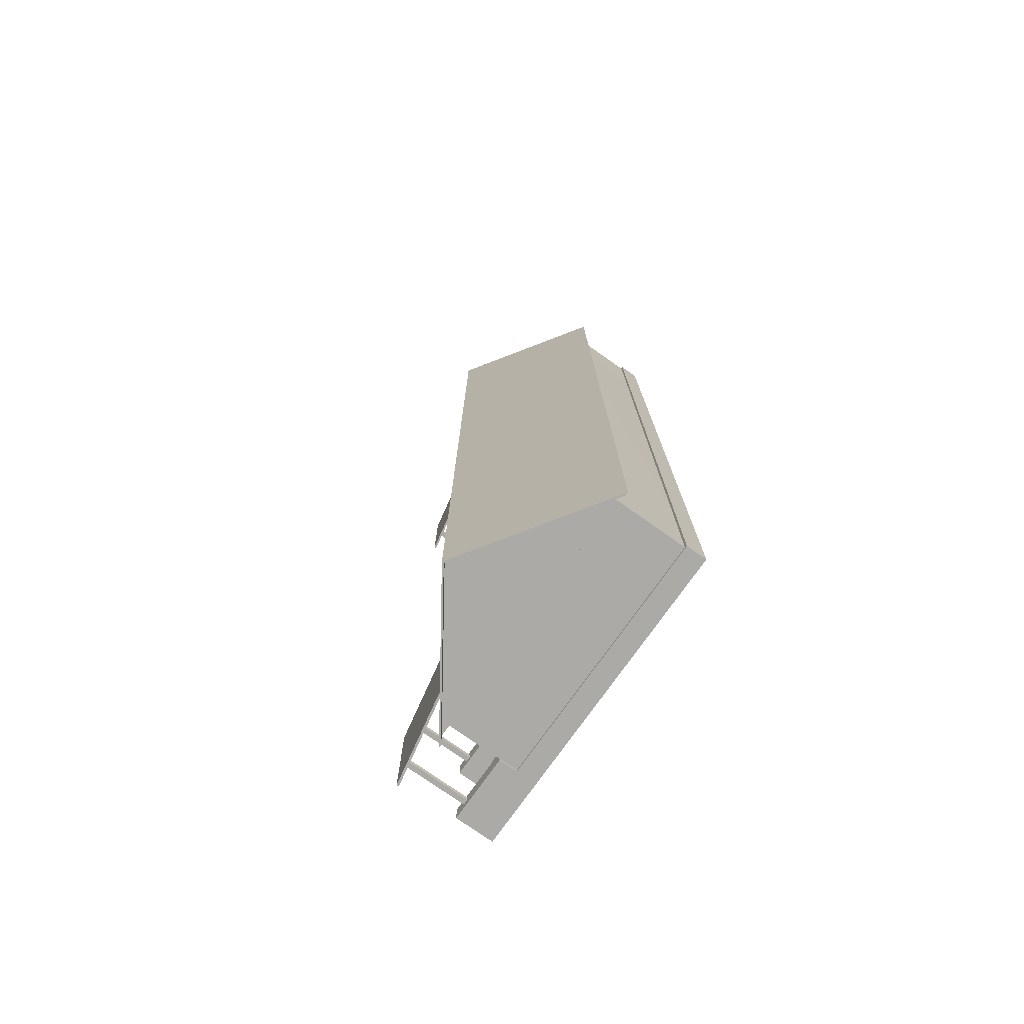
<metadata>
{"format":"obj","ext":"obj","renderer":"f3d","projection":"perspective","resolution":1024,"background":"white","views":[{"elev":-76.1,"azim":-125.2,"up":"+Z"}]}
</metadata>
<code>
o House_Plane
v -93.14 0 290
v 14.86 0 289.4
v 14.86 0 -10.57
v -93.14 0 -62.58
v 14.86 0 -62.58
v -92.34 9 -61.38
v -93.09 9.091 290
v 14.86 9 289.4
v 14.86 9 -61.38
v 14.06 9 -9.366
v 14.06 9 288.2
v -93.14 0 -10.57
v 44.03 0 -10.57
v 44.03 0 -62.58
v 14.86 9 -62.58
v 14.86 40.5 -61.38
v 14.86 0 -17.97
v 44.03 0 -17.97
v 44.03 0 -55.18
v 31.98 6.75 -55.18
v 32.07 6.75 -17.97
v 44.03 2.25 -17.97
v 44.03 2.25 -55.18
v 40.03 2.25 -55.18
v 40.03 2.25 -17.97
v 40.03 4.5 -17.97
v 40.03 4.5 -55.18
v 36.03 4.5 -17.97
v 36.03 4.5 -55.18
v 14.86 0 -55.18
v 14.86 9 -11.77
v -92.34 9 289.4
v -93.14 9 -62.58
v 14.86 9 -55.18
v 14.86 9 -10.57
v -93.14 9 -10.57
v 14.86 9 -17.97
v -44.34 9 -9.366
v -44.34 9 -11.77
v -44.34 9 -10.57
v -92.34 9 -10.57
v -44.34 40.5 -9.366
v 14.06 40.5 -9.366
v 14.86 40.5 -10.57
v 14.86 40.5 -11.77
v -44.34 40.5 -10.57
v -44.34 40.5 -11.77
v 14.86 40.5 289.4
v -93.14 40.5 289.4
v 14.06 40.5 288.2
v -92.34 40.5 289.4
v -92.34 40.5 -10.57
v -93.14 40.5 -10.57
v -93.14 40.5 -62.58
v -92.34 40.5 -61.38
v 14.86 40.5 -62.58
v 14.06 9 50.63
v -44.34 9 50.63
v -44.34 9 49.43
v -44.34 40.5 50.63
v 14.06 40.5 50.63
v -44.34 40.5 49.43
v 14.06 40.5 49.43
v 14.06 9 49.43
v 14.06 9 110.6
v -44.34 9 110.6
v -44.34 9 109.4
v -44.34 40.5 110.6
v 14.06 40.5 110.6
v -44.34 40.5 109.4
v 14.06 40.5 109.4
v 14.06 9 109.4
v 14.06 9 170.6
v -44.34 9 170.6
v -44.34 9 169.4
v -44.34 40.5 170.6
v 14.06 40.5 170.6
v -44.34 40.5 169.4
v 14.06 40.5 169.4
v 14.06 9 169.4
v 36.03 6.75 -17.97
v 35.93 6.75 -55.18
v 32.07 9 -17.97
v 31.98 9 -55.18
v -93.14 9 -10.57
v -93.14 9 -63.58
v -93.14 0 -10.57
v -92.34 9 340.6
v 14.06 9 230.6
v -44.34 9 230.6
v -44.34 9 229.4
v -44.34 40.5 230.6
v 14.06 40.5 230.6
v -44.34 40.5 229.4
v 14.06 40.5 229.4
v 14.06 9 229.4
v 14.86 0 341.4
v 14.86 0 289.4
v -93.14 0 341.4
v 44.03 0 341.4
v 44.03 0 289.4
v 44.03 0 334
v 44.03 0 296.8
v 31.98 6.75 296.8
v 32.07 6.75 334
v 44.03 2.25 334
v 44.03 2.25 296.8
v 40.03 2.25 296.8
v 40.03 2.25 334
v 40.03 4.5 334
v 40.03 4.5 296.8
v 36.03 4.5 334
v 36.03 4.5 296.8
v 14.86 0 334
v 14.86 9 296.8
v 14.86 9 341.4
v -93.14 9 341.4
v 14.86 9 334
v -92.34 9 341.4
v -93.14 40.5 341.4
v -92.34 40.5 341.4
v 36.03 6.75 334
v 35.93 6.75 296.8
v 32.07 9 334
v 31.98 9 296.8
v -93.14 9 341.4
v -93.14 0 341.4
v -44.34 9 289.4
v -44.34 9 288.1
v -44.34 40.5 289.4
v -44.34 40.5 288.1
v 14.06 9 288.1
v 14.86 9 340.6
v 14.86 40.5 340.6
v 14.86 40.5 341.4
v -92.34 40.5 340.6
v -43.54 9 -9.366
v -43.54 40.5 -9.366
v -43.54 9 49.43
v -43.54 40.5 49.43
v -44.34 9 10.23
v -44.34 9 29.83
v -44.34 40.5 10.23
v -44.34 40.5 29.83
v -43.54 9 10.23
v -43.54 9 29.83
v -43.54 40.5 10.23
v -43.54 40.5 29.83
v -43.54 35 29.92
v -44.34 35 10.23
v -44.34 35 29.83
v -43.54 35 10.23
v -44.34 9 50.63
v -44.34 40.5 50.63
v -44.34 9 109.4
v -44.34 40.5 109.4
v -44.34 9 70.23
v -44.34 9 89.83
v -44.34 40.5 70.23
v -44.34 40.5 89.83
v 14.06 35 -44.84
v -44.34 35 70.23
v -44.34 35 89.83
v -44.34 9 110.6
v -44.34 40.5 110.6
v -44.34 9 169.4
v -44.34 40.5 169.4
v 14.06 35 -28.3
v 14.86 35 -44.84
v -44.34 9 130.2
v -44.34 9 149.8
v -44.34 40.5 130.2
v -44.34 40.5 149.8
v 14.86 35 -28.3
v 14.06 9 -44.84
v 14.06 9 -28.3
v -44.34 35 130.2
v -44.34 35 149.8
v -44.34 9 170.6
v -44.34 40.5 170.6
v -44.34 9 229.4
v -44.34 40.5 229.4
v 14.06 40.5 -28.3
v 14.06 40.5 -44.84
v -44.34 9 190.2
v -44.34 9 209.8
v -44.34 40.5 190.2
v -44.34 40.5 209.8
v 14.86 9 -28.3
v 14.86 9 -44.84
v 14.86 40.5 -28.3
v -44.34 35 190.2
v -44.34 35 209.8
v -44.34 9 230.6
v -44.34 40.5 230.6
v -44.34 9 289.4
v -44.34 40.5 289.4
v 14.86 40.5 -44.84
v 14.06 40.5 -11.77
v -44.34 9 250.2
v -44.34 9 269.8
v -44.34 40.5 250.2
v -44.34 40.5 269.8
v 14.06 40.5 -61.38
v 14.06 9 -61.38
v 14.06 9 -11.77
v -44.34 35 250.2
v -44.34 35 269.8
v 44.03 17 -17.97
v 14.86 17 -17.97
v 44.03 17 -55.18
v 14.86 17 -55.18
v 14.86 17 -62.58
v 44.03 17 296.8
v 44.03 17 334
v 14.86 17 296.8
v 14.86 17 334
v 14.86 17 341.4
v 14.86 9 289.5
v -39.14 80 341.4
v 14.06 35 306.4
v 14.06 35 323.4
v 14.86 35 306.4
v 14.86 35 323.4
v 14.06 9 306.4
v 14.06 9 323.4
v 14.06 40.5 323.4
v 14.06 40.5 306.4
v 14.86 9 323.4
v 14.86 9 306.4
v 14.86 40.5 323.4
v 14.86 40.5 306.4
v 14.06 40.5 340.6
v 14.06 40.5 289.4
v 14.06 9 289.5
v 14.06 9 340.3
v -98.14 40.5 341.4
v 19.86 40.5 341.4
v -98.14 40.5 -62.58
v 19.86 40.5 -62.58
v -39.14 80 -62.58
v -39.14 80 -62.58
v -39.14 80 341.4
v 19.86 40.5 -62.58
v 19.86 40.5 341.4
v -39.14 80.83 -62.58
v -39.14 80.83 341.4
v 21.12 40.5 -62.72
v 21.12 40.5 341.3
v -99.49 40.5 -62.76
v -99.49 40.5 341.3
v -39.14 80 351.4
v 19.86 40.5 351.4
v -39.14 80.83 351.4
v 21.12 40.5 351.3
v -98.14 40.5 351.4
v -39.14 80 351.4
v -99.49 40.5 351.3
v -39.14 80.83 351.4
v -98.14 40.5 -72.58
v -39.14 80 -72.58
v -39.14 80.83 -72.58
v -99.49 40.5 -72.58
v -39.14 80 -72.58
v 19.86 40.5 -72.58
v -39.14 80.83 -72.58
v 21.12 40.5 -72.72
v 44.03 17 -13.03
v 44.03 17 -15.5
v 14.86 17 -13.03
v 14.86 17 -15.5
v 38.99 17 -13.03
v 36.73 17 -13.03
v 38.99 17 -15.5
v 36.73 17 -15.5
v 38.99 44 -13.03
v 36.73 44 -13.03
v 38.99 44 -15.5
v 36.73 44 -15.5
v 44.03 17 -57.65
v 44.03 17 -60.11
v 14.86 17 -57.65
v 14.86 17 -60.11
v 36.73 17 -60.11
v 38.99 17 -60.11
v 36.73 17 -57.65
v 38.99 17 -57.65
v 36.73 44 -60.11
v 38.99 44 -60.11
v 36.73 44 -57.65
v 38.99 44 -57.65
v 46.57 42.06 -61.86
v 1.78 50.82 -61.86
v 46.57 42.06 -11.29
v 1.78 50.82 -11.29
v 46.76 43.04 -11.29
v 46.76 43.04 -61.86
v 1.972 51.8 -61.86
v 1.972 51.8 -11.29
v 44.03 17 339
v 44.03 17 336.5
v 14.86 17 339
v 14.86 17 336.5
v 44.03 17 294.4
v 44.03 17 291.9
v 14.86 17 294.3
v 14.86 17 291.9
v 38.99 17 339
v 36.73 17 339
v 38.99 17 336.5
v 36.73 17 336.5
v 36.73 17 291.9
v 38.99 17 291.9
v 36.73 17 294.3
v 38.99 17 294.3
v 38.99 44 339
v 36.73 44 339
v 38.99 44 336.5
v 36.73 44 336.5
v 36.73 44 291.9
v 38.99 44 291.9
v 36.73 44 294.3
v 38.99 44 294.3
v 46.57 42.06 290.4
v 1.78 50.82 290.4
v 46.57 42.06 341
v 1.78 50.82 341
v 46.76 43.04 341
v 46.76 43.04 290.4
v 1.972 51.8 290.4
v 1.972 51.8 341
v -93.14 9 341.4
v 14.86 9 341.4
v 44.03 0 341.4
v 14.86 0 341.4
v -93.14 0 341.4
v -93.14 9 341.4
v 14.86 9 341.4
v 44.03 0 341.4
v 14.86 0 341.4
v -93.14 0 341.4
v -93.14 9 341.4
v 14.86 9 341.4
v -93.14 0 341.4
v 14.86 0 341.4
v -93.14 0 290
v -93.09 9.091 290
v -93.14 9 342.4
v -93.14 0 342.4
v 14.86 0 289.4
v 14.86 0 -10.57
v 14.86 9 289.4
v 14.86 9 -10.57
v 44.03 0 289.4
v 14.86 0 289.4
v 14.86 0 289.4
v 14.86 0 -10.57
v 14.86 9 289.4
v 14.86 9 -10.57
v 44.03 0 289.4
v 14.86 0 289.4
v 14.86 9 289.4
v 44.03 0 289.4
v 14.86 0 289.4
v 14.86 9 289.4
v 14.87 17 288.4
v 44.03 17 288.4
v 44.03 -0.002792 288.4
v 14.86 -0.002792 288.4
v 14.86 8.997 288.4
v 15.86 0 289.4
v 15.86 0 -10.57
v 15.86 9 289.4
v 15.86 9 -10.57
v 44.03 0 -9.566
v 14.86 0 -9.566
v 14.86 9 -9.566
v 44.03 17 -9.566
v 14.86 17 -9.566
v 14.86 9 342.4
v 44.03 17 342.4
v 14.86 17 342.4
v 44.03 0 342.4
v 14.86 0 342.4
v 14.86 9 342.4
v 14.86 0 -63.58
v 14.86 0 342.4
v -94.14 9 -63.58
v -94.14 0 -63.58
v -94.14 9 342.4
v -94.14 0.002692 342.4
v 14.86 9 -63.58
v 44.03 0 -63.58
v 14.86 17 -63.58
v 44.03 17 -63.58
v 14.86 0 296.8
v -90.34 26.42 -35.52
v -89.06 26.42 -37.2
v -92.16 26.42 -39.27
v -89.65 26.17 -38.41
v -89.06 26.17 -37.2
v -91.2 26.17 -35.23
v -89.21 26.42 -37.84
v -89.21 26.17 -37.84
v -92.16 26.42 -35.13
v -92.16 26.17 -35.13
v -90.34 26.17 -38.87
v -89.65 26.42 -38.41
v -90.34 26.17 -35.52
v -91.2 26.42 -35.23
v -91.2 26.17 -39.17
v -90.34 26.42 -38.87
v -89.65 26.17 -35.98
v -92.32 26.17 -35.13
v -92.32 26.42 -39.27
v -92.32 26.17 -39.27
v -92.16 26.17 -39.27
v -91.2 26.42 -39.17
v -89.21 26.17 -36.56
v -89.65 26.42 -35.98
v -89.21 26.42 -36.56
v -89.06 26.42 -37.2
v -89.06 26.17 -37.2
v -92.32 26.42 -35.13
v -90.34 26.42 89.57
v -89.06 26.42 87.9
v -92.16 26.42 85.83
v -89.65 26.17 86.68
v -89.06 26.17 87.9
v -91.2 26.17 89.87
v -89.21 26.42 87.26
v -89.21 26.17 87.26
v -92.16 26.42 89.97
v -92.16 26.17 89.97
v -90.34 26.17 86.22
v -89.65 26.42 86.68
v -90.34 26.17 89.57
v -91.2 26.42 89.87
v -91.2 26.17 85.93
v -90.34 26.42 86.22
v -89.65 26.17 89.11
v -92.32 26.17 89.97
v -92.32 26.42 85.83
v -92.32 26.17 85.83
v -92.16 26.17 85.83
v -91.2 26.42 85.93
v -89.21 26.17 88.54
v -89.65 26.42 89.11
v -89.21 26.42 88.54
v -89.06 26.42 87.9
v -89.06 26.17 87.9
v -92.32 26.42 89.97
v -90.34 26.42 314.5
v -89.06 26.42 312.8
v -92.16 26.42 310.7
v -89.65 26.17 311.6
v -89.06 26.17 312.8
v -91.2 26.17 314.8
v -89.21 26.42 312.2
v -89.21 26.17 312.2
v -92.16 26.42 314.9
v -92.16 26.17 314.9
v -90.34 26.17 311.1
v -89.65 26.42 311.6
v -90.34 26.17 314.5
v -91.2 26.42 314.8
v -91.2 26.17 310.8
v -90.34 26.42 311.1
v -89.65 26.17 314
v -92.32 26.17 314.9
v -92.32 26.42 310.7
v -92.32 26.17 310.7
v -92.16 26.17 310.7
v -91.2 26.42 310.8
v -89.21 26.17 313.4
v -89.65 26.42 314
v -89.21 26.42 313.4
v -89.06 26.42 312.8
v -89.06 26.17 312.8
v -92.32 26.42 314.9
v -90.34 26.42 205.6
v -89.06 26.42 204
v -92.16 26.42 201.9
v -89.65 26.17 202.8
v -89.06 26.17 204
v -91.2 26.17 205.9
v -89.21 26.42 203.3
v -89.21 26.17 203.3
v -92.16 26.42 206
v -92.16 26.17 206
v -90.34 26.17 202.3
v -89.65 26.42 202.8
v -90.34 26.17 205.6
v -91.2 26.42 205.9
v -91.2 26.17 202
v -90.34 26.42 202.3
v -89.65 26.17 205.2
v -92.32 26.17 206
v -92.32 26.42 201.9
v -92.32 26.17 201.9
v -92.16 26.17 201.9
v -91.2 26.42 202
v -89.21 26.17 204.6
v -89.65 26.42 205.2
v -89.21 26.42 204.6
v -89.06 26.42 204
v -89.06 26.17 204
v -92.32 26.42 206
f 12 5 3
f 127 335 336
f 391 4 349
f 2 7 1
f 8 41 7
f 2 12 3
f 101 355 354
f 5 19 18
f 25 23 24
f 25 27 26
f 27 28 26
f 41 51 32
f 39 45 31
f 36 52 41
f 9 55 6
f 23 18 19
f 40 42 46
f 36 15 33
f 10 42 38
f 40 47 39
f 11 43 10
f 97 334 335
f 6 52 41
f 58 62 59
f 57 60 58
f 64 62 63
f 66 70 67
f 65 68 66
f 72 70 71
f 74 78 75
f 73 76 74
f 80 78 79
f 29 81 28
f 21 82 20
f 20 83 21
f 84 37 83
f 53 36 85
f 4 386 5
f 12 1 87
f 90 94 91
f 89 92 90
f 96 94 95
f 97 1 98
f 98 103 102
f 35 352 353
f 109 107 108
f 109 111 110
f 111 112 110
f 107 102 103
f 7 116 8
f 32 121 119
f 113 122 112
f 105 123 104
f 104 124 105
f 125 118 124
f 1 99 127
f 128 131 129
f 130 8 48
f 132 131 50
f 137 147 145
f 59 140 62
f 151 146 142
f 42 137 38
f 62 144 151
f 150 143 42
f 152 141 145
f 151 152 149
f 146 140 139
f 152 148 149
f 150 144 143
f 156 160 163
f 162 159 154
f 162 160 159
f 167 173 178
f 177 172 165
f 177 173 172
f 182 188 193
f 192 187 180
f 183 161 168
f 192 188 187
f 205 184 204
f 197 203 208
f 207 202 195
f 207 203 202
f 176 199 183
f 227 221 222
f 235 228 234
f 227 236 233
f 56 120 54
f 238 244 245
f 244 249 245
f 240 242 244
f 220 245 243
f 241 243 242
f 243 246 242
f 239 251 250
f 241 247 220
f 241 237 239
f 242 245 243
f 54 237 120
f 243 254 247
f 245 255 253
f 237 258 251
f 247 257 220
f 250 260 239
f 241 262 246
f 246 264 242
f 248 265 267
f 56 245 244
f 278 277 276
f 288 291 289
f 294 293 292
f 295 298 293
f 322 321 320
f 318 317 316
f 326 325 324
f 327 330 325
f 116 382 218
f 335 339 340
f 336 340 341
f 341 345 344
f 1 349 346
f 351 359 357
f 354 361 360
f 3 353 351
f 2 351 350
f 8 350 352
f 98 352 355
f 356 373 358
f 352 356 358
f 353 358 359
f 350 357 356
f 355 358 361
f 361 365 364
f 360 364 363
f 365 369 364
f 363 369 368
f 357 371 356
f 359 372 357
f 3 377 35
f 13 376 3
f 339 384 340
f 345 349 344
f 213 392 15
f 5 393 14
f 221 230 225
f 222 229 226
f 224 221 222
f 12 4 5
f 127 97 335
f 391 389 4
f 2 8 7
f 8 35 41
f 2 1 12
f 101 98 355
f 13 3 18
f 3 5 18
f 5 14 19
f 25 22 23
f 25 24 27
f 27 29 28
f 41 52 51
f 39 47 45
f 36 53 52
f 9 16 55
f 23 22 18
f 40 38 42
f 36 35 15
f 10 43 42
f 40 46 47
f 11 50 43
f 97 100 334
f 6 55 52
f 58 60 62
f 57 61 60
f 64 59 62
f 66 68 70
f 65 69 68
f 72 67 70
f 74 76 78
f 73 77 76
f 80 75 78
f 29 82 81
f 21 81 82
f 20 84 83
f 84 34 37
f 4 389 386
f 90 92 94
f 89 93 92
f 96 91 94
f 97 99 1
f 100 97 102
f 97 98 102
f 98 101 103
f 35 8 352
f 109 106 107
f 109 108 111
f 111 113 112
f 107 106 102
f 7 117 116
f 32 51 121
f 113 123 122
f 105 122 123
f 104 125 124
f 125 115 118
f 128 130 131
f 130 128 8
f 132 129 131
f 137 138 147
f 59 139 140
f 151 149 146
f 42 138 137
f 151 142 59
f 59 62 151
f 42 38 150
f 38 141 150
f 152 150 141
f 151 150 152
f 146 148 140
f 152 147 148
f 150 151 144
f 163 158 155
f 155 156 163
f 154 153 162
f 153 157 162
f 162 163 160
f 178 171 166
f 166 167 178
f 165 164 177
f 164 170 177
f 177 178 173
f 193 186 181
f 181 182 193
f 180 179 192
f 179 185 192
f 183 184 161
f 192 193 188
f 205 175 184
f 208 201 196
f 196 197 208
f 195 194 207
f 194 200 207
f 207 208 203
f 176 206 199
f 227 228 221
f 235 225 228
f 227 226 236
f 56 135 120
f 238 240 244
f 244 248 249
f 240 241 242
f 220 238 245
f 241 220 243
f 243 247 246
f 239 237 251
f 241 246 247
f 241 220 237
f 242 244 245
f 54 239 237
f 243 252 254
f 245 249 255
f 237 256 258
f 247 259 257
f 250 263 260
f 241 261 262
f 246 266 264
f 248 244 265
f 56 135 245
f 278 279 277
f 288 290 291
f 294 295 293
f 295 299 298
f 322 323 321
f 318 319 317
f 326 327 325
f 327 331 330
f 116 380 382
f 335 334 339
f 336 335 340
f 341 340 345
f 1 127 349
f 351 353 359
f 354 355 361
f 3 35 353
f 2 3 351
f 8 2 350
f 98 8 352
f 356 371 373
f 352 350 356
f 353 352 358
f 350 351 357
f 355 352 358
f 361 358 365
f 360 361 364
f 365 370 369
f 363 364 369
f 357 372 371
f 359 374 372
f 3 376 377
f 13 375 376
f 339 383 384
f 345 387 349
f 213 394 392
f 5 386 393
f 221 223 230
f 222 224 229
f 224 223 221
f 15 86 33
f 17 209 18
f 348 391 349
f 275 274 209
f 18 378 209
f 211 30 19
f 286 211 287
f 315 314 214
f 311 310 215
f 383 382 381
f 102 381 215
f 275 270 273
f 269 272 268
f 283 395 281
f 287 281 285
f 282 284 283
f 311 302 309
f 315 305 313
f 306 312 307
f 301 308 300
f 332 341 337
f 126 336 332
f 114 215 102
f 337 344 342
f 7 346 347
f 126 349 127
f 367 103 368
f 307 367 366
f 368 366 367
f 372 373 371
f 358 374 359
f 375 379 378
f 268 379 270
f 348 387 385
f 342 385 343
f 302 381 300
f 390 86 388
f 394 393 395
f 388 391 390
f 211 393 19
f 214 396 103
f 388 386 389
f 15 392 86
f 17 210 209
f 348 390 391
f 274 269 209
f 209 210 275
f 210 271 275
f 18 375 378
f 211 212 30
f 286 282 212
f 212 211 286
f 211 280 287
f 314 306 216
f 216 214 314
f 214 304 315
f 310 301 215
f 215 217 311
f 217 303 311
f 383 387 382
f 102 383 381
f 275 271 270
f 269 274 272
f 283 394 395
f 287 280 281
f 282 286 284
f 311 303 302
f 315 304 305
f 306 314 312
f 301 310 308
f 332 336 341
f 126 127 336
f 114 217 215
f 337 341 344
f 7 1 346
f 126 348 349
f 367 214 103
f 307 305 367
f 368 369 366
f 372 374 373
f 358 373 374
f 375 376 379
f 268 378 379
f 348 349 387
f 342 348 385
f 302 382 381
f 390 348 86
f 394 386 393
f 388 389 391
f 211 395 393
f 214 216 396
f 388 392 386
f 189 45 31
f 15 54 56
f 31 44 35
f 35 48 8
f 15 16 9
f 85 49 53
f 85 54 33
f 126 347 348
f 7 120 49
f 135 126 116
f 88 134 133
f 169 191 174
f 9 198 190
f 229 134 133
f 223 231 224
f 219 232 230
f 241 240 239
f 220 237 238
f 116 332 333
f 338 342 343
f 333 337 338
f 189 191 45
f 15 33 54
f 31 45 44
f 35 44 48
f 15 56 16
f 85 7 49
f 85 53 54
f 126 7 347
f 7 126 120
f 135 120 126
f 88 136 134
f 169 198 191
f 9 16 198
f 229 231 134
f 223 232 231
f 219 48 232
f 116 126 332
f 338 337 342
f 333 332 337
f 250 262 263
f 249 246 247
f 248 266 246
f 247 255 249
f 246 251 247
f 247 258 259
f 298 296 297
f 330 328 329
f 250 246 262
f 249 248 246
f 248 267 266
f 247 254 255
f 246 250 251
f 247 251 258
f 298 299 296
f 330 331 328
f 253 254 252
f 245 252 243
f 256 259 258
f 237 257 256
f 260 262 261
f 239 261 241
f 265 266 267
f 242 265 244
f 272 278 276
f 273 279 275
f 275 278 274
f 272 277 273
f 284 289 285
f 286 288 284
f 285 291 287
f 287 290 286
f 294 299 295
f 293 297 292
f 292 296 294
f 312 321 313
f 315 322 314
f 311 318 310
f 308 317 309
f 310 316 308
f 314 320 312
f 309 319 311
f 313 323 315
f 326 331 327
f 325 329 324
f 324 328 326
f 253 255 254
f 245 253 252
f 256 257 259
f 237 220 257
f 260 263 262
f 239 260 261
f 265 264 266
f 242 264 265
f 272 274 278
f 273 277 279
f 275 279 278
f 272 276 277
f 284 288 289
f 286 290 288
f 285 289 291
f 287 291 290
f 294 296 299
f 293 298 297
f 292 297 296
f 312 320 321
f 315 323 322
f 311 319 318
f 308 316 317
f 310 318 316
f 314 322 320
f 309 317 319
f 313 321 323
f 326 328 331
f 325 330 329
f 324 329 328
f 397 398 399
f 400 401 402
f 410 406 402
f 412 400 407
f 397 402 409
f 418 407 411
f 420 409 413
f 424 416 414
f 399 411 417
f 421 413 419
f 415 417 416
f 401 421 419
f 403 423 404
f 401 422 398
f 405 414 406
f 399 424 405
f 417 414 416
f 405 410 397
f 397 420 398
f 420 421 398
f 398 422 403
f 405 397 399
f 418 399 408
f 408 399 398
f 408 412 418
f 398 403 408
f 417 402 406
f 417 411 400
f 411 407 400
f 404 423 401
f 401 419 413
f 413 409 402
f 400 404 401
f 401 413 402
f 401 423 422
f 408 404 400
f 425 426 427
f 428 429 430
f 438 434 430
f 440 428 435
f 425 430 437
f 446 435 439
f 448 437 441
f 452 444 442
f 427 439 445
f 449 441 447
f 443 445 444
f 426 447 429
f 431 451 432
f 429 450 426
f 433 442 434
f 427 452 433
f 445 442 444
f 433 438 425
f 425 448 426
f 448 449 426
f 426 450 431
f 433 425 427
f 446 427 436
f 436 427 426
f 436 440 446
f 426 431 436
f 445 430 434
f 445 439 428
f 439 435 428
f 432 451 429
f 429 447 441
f 441 437 430
f 428 432 429
f 429 441 430
f 429 451 450
f 436 432 428
f 453 454 455
f 456 457 458
f 466 462 458
f 468 456 463
f 465 466 458
f 474 463 467
f 476 465 469
f 480 472 470
f 455 467 473
f 477 469 475
f 471 473 472
f 454 475 457
f 459 479 460
f 457 478 454
f 461 470 462
f 455 480 461
f 473 470 472
f 461 466 453
f 453 476 454
f 476 477 454
f 454 478 459
f 461 453 455
f 474 455 464
f 464 455 454
f 464 468 474
f 454 459 464
f 473 458 462
f 473 467 456
f 467 463 456
f 460 479 457
f 457 475 469
f 469 465 458
f 456 460 457
f 457 469 458
f 457 479 478
f 464 460 456
f 481 482 483
f 484 485 486
f 494 490 486
f 496 484 491
f 481 486 493
f 502 491 495
f 504 493 497
f 508 500 498
f 483 495 501
f 505 497 503
f 499 501 500
f 482 503 485
f 487 507 488
f 485 506 482
f 489 498 490
f 483 508 489
f 501 498 500
f 489 494 481
f 481 504 482
f 504 505 482
f 482 506 487
f 489 481 483
f 502 483 492
f 492 483 482
f 492 496 502
f 482 487 492
f 501 486 490
f 501 495 484
f 495 491 484
f 488 507 485
f 485 503 497
f 497 493 486
f 484 488 485
f 485 497 486
f 485 507 506
f 492 488 484
f 410 405 406
f 412 408 400
f 397 410 402
f 418 412 407
f 420 397 409
f 424 415 416
f 399 418 411
f 421 420 413
f 415 399 417
f 401 398 421
f 403 422 423
f 405 424 414
f 399 415 424
f 417 406 414
f 417 400 402
f 408 403 404
f 438 433 434
f 440 436 428
f 425 438 430
f 446 440 435
f 448 425 437
f 452 443 444
f 427 446 439
f 449 448 441
f 443 427 445
f 426 449 447
f 431 450 451
f 433 452 442
f 427 443 452
f 445 434 442
f 445 428 430
f 436 431 432
f 466 461 462
f 468 464 456
f 465 453 466
f 474 468 463
f 476 453 465
f 480 471 472
f 455 474 467
f 477 476 469
f 471 455 473
f 454 477 475
f 459 478 479
f 461 480 470
f 455 471 480
f 473 462 470
f 473 456 458
f 464 459 460
f 494 489 490
f 496 492 484
f 481 494 486
f 502 496 491
f 504 481 493
f 508 499 500
f 483 502 495
f 505 504 497
f 499 483 501
f 482 505 503
f 487 506 507
f 489 508 498
f 483 499 508
f 501 490 498
f 501 484 486
f 492 487 488
l 35 10
l 8 362

</code>
